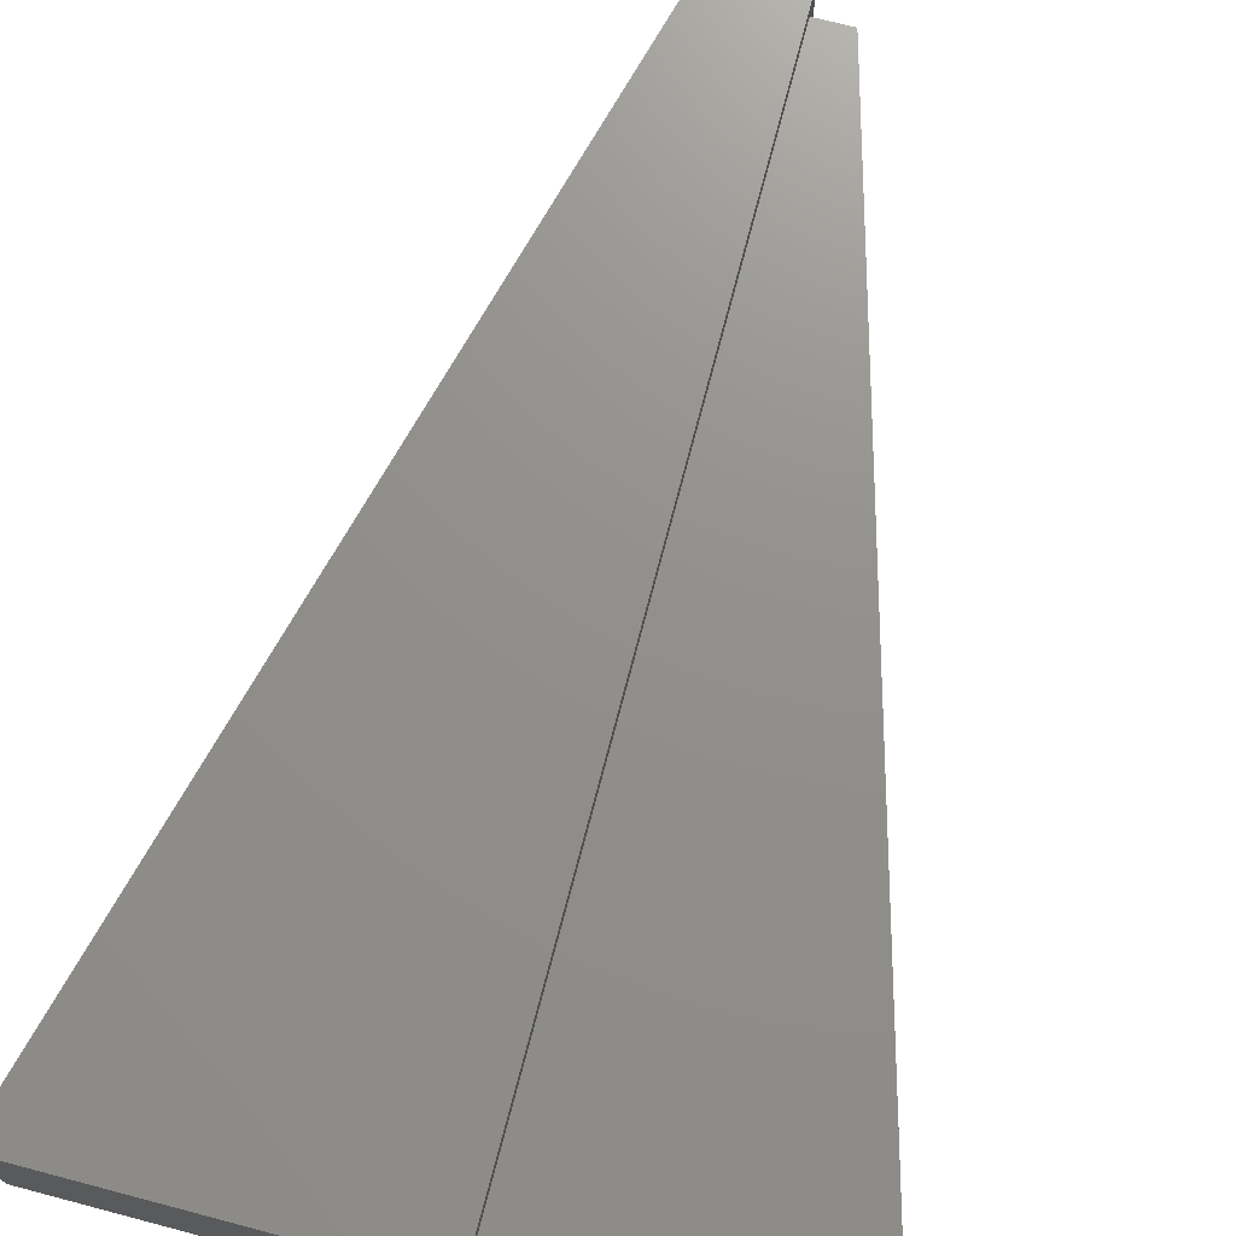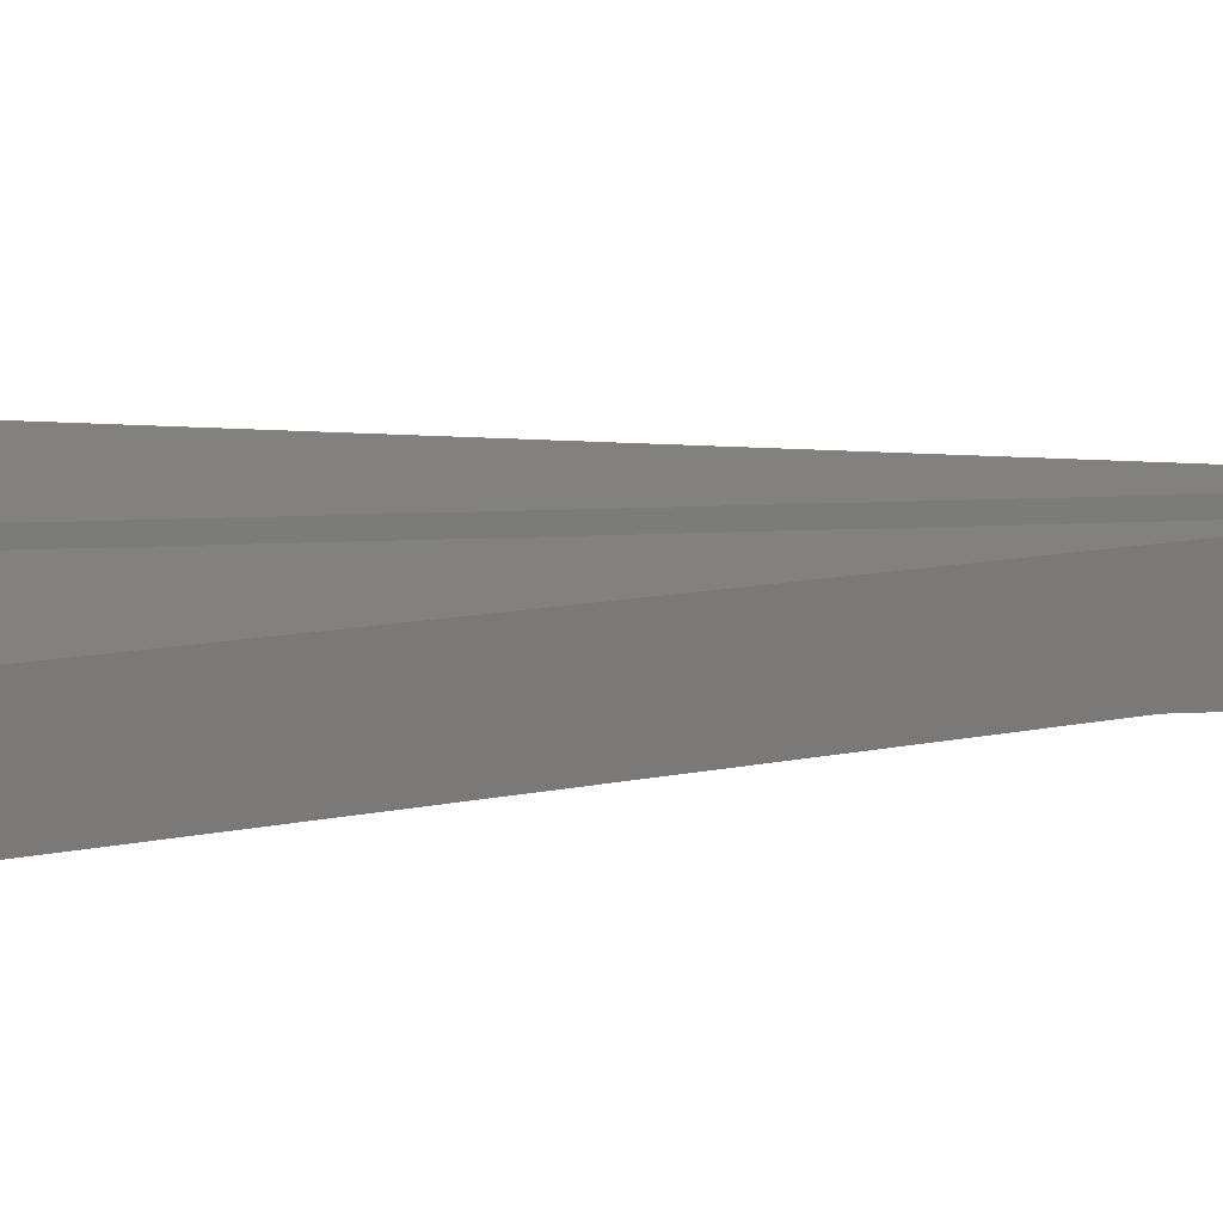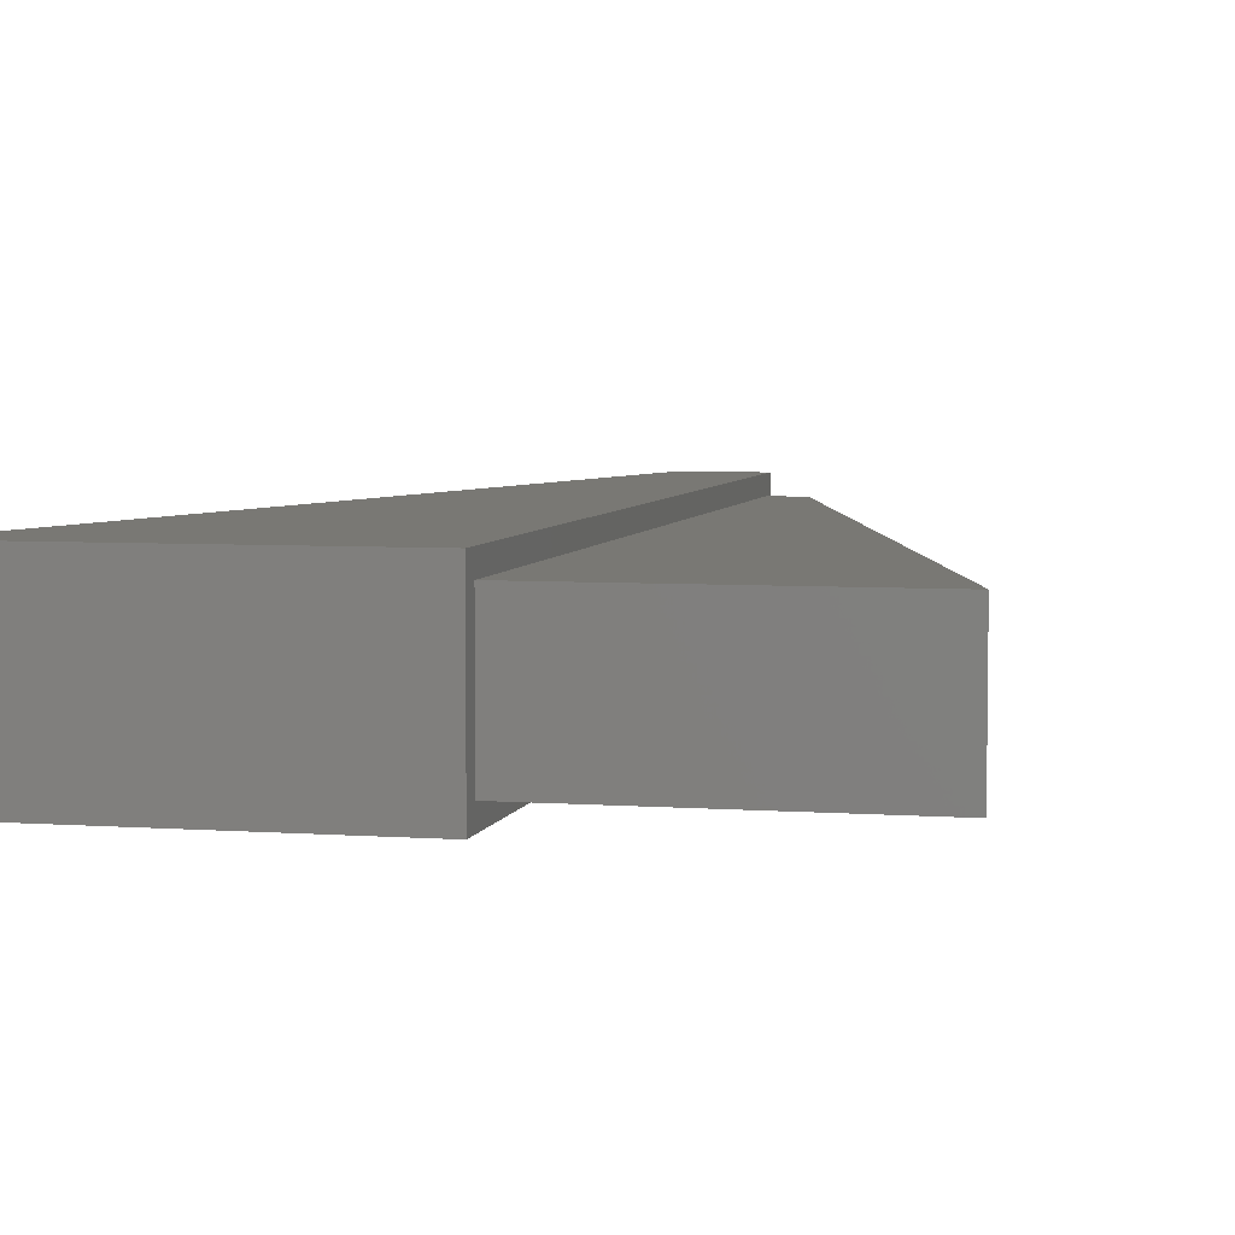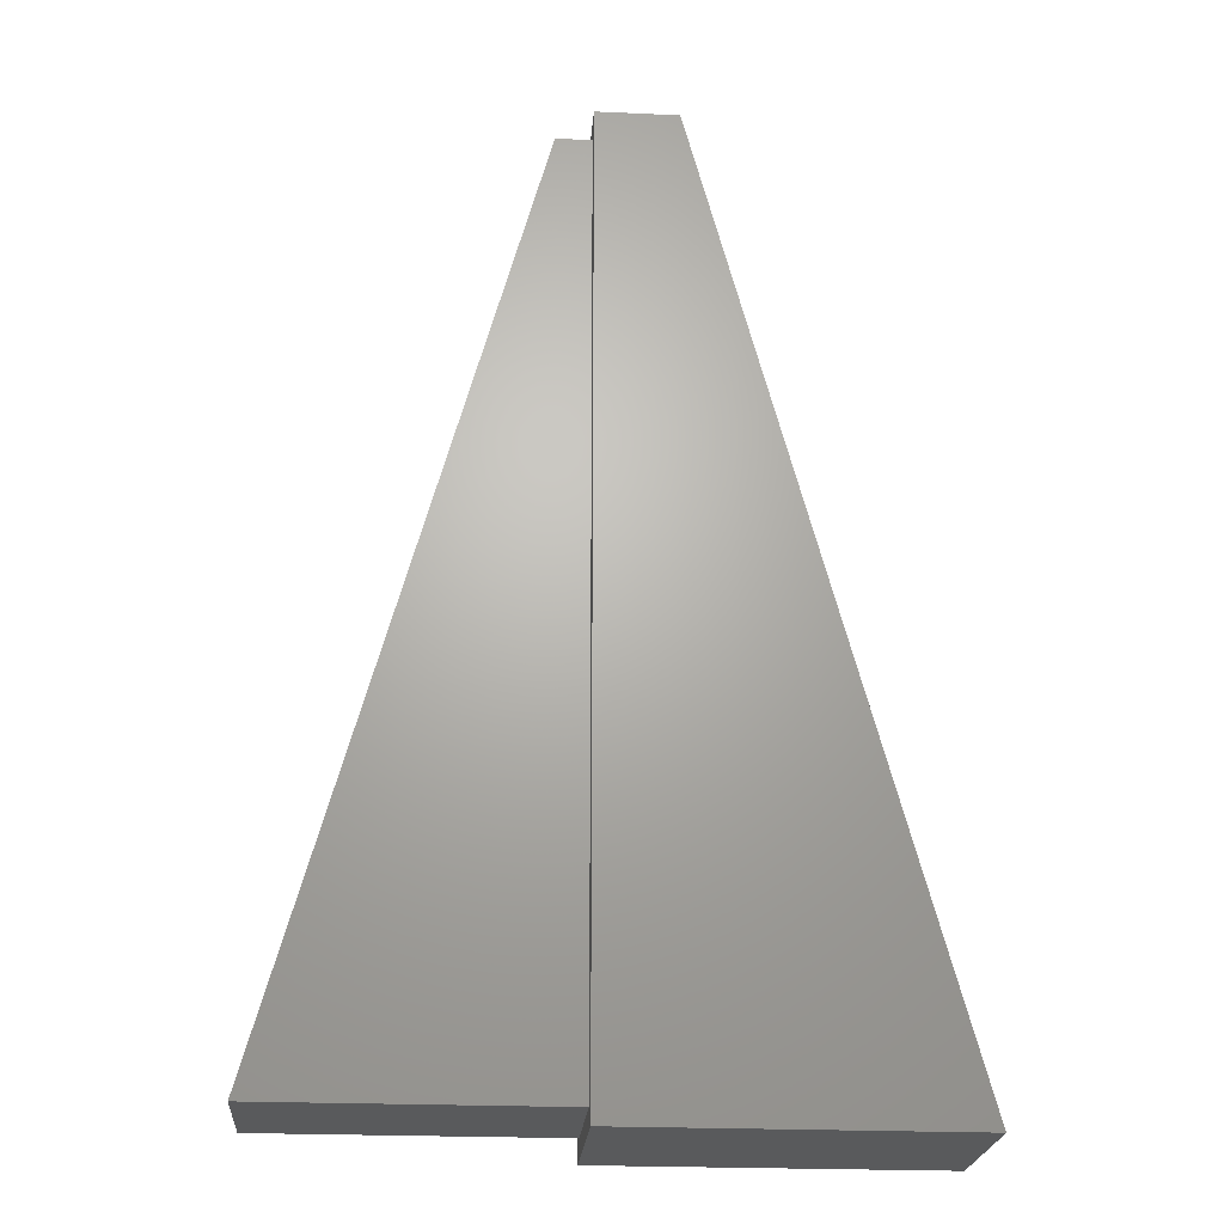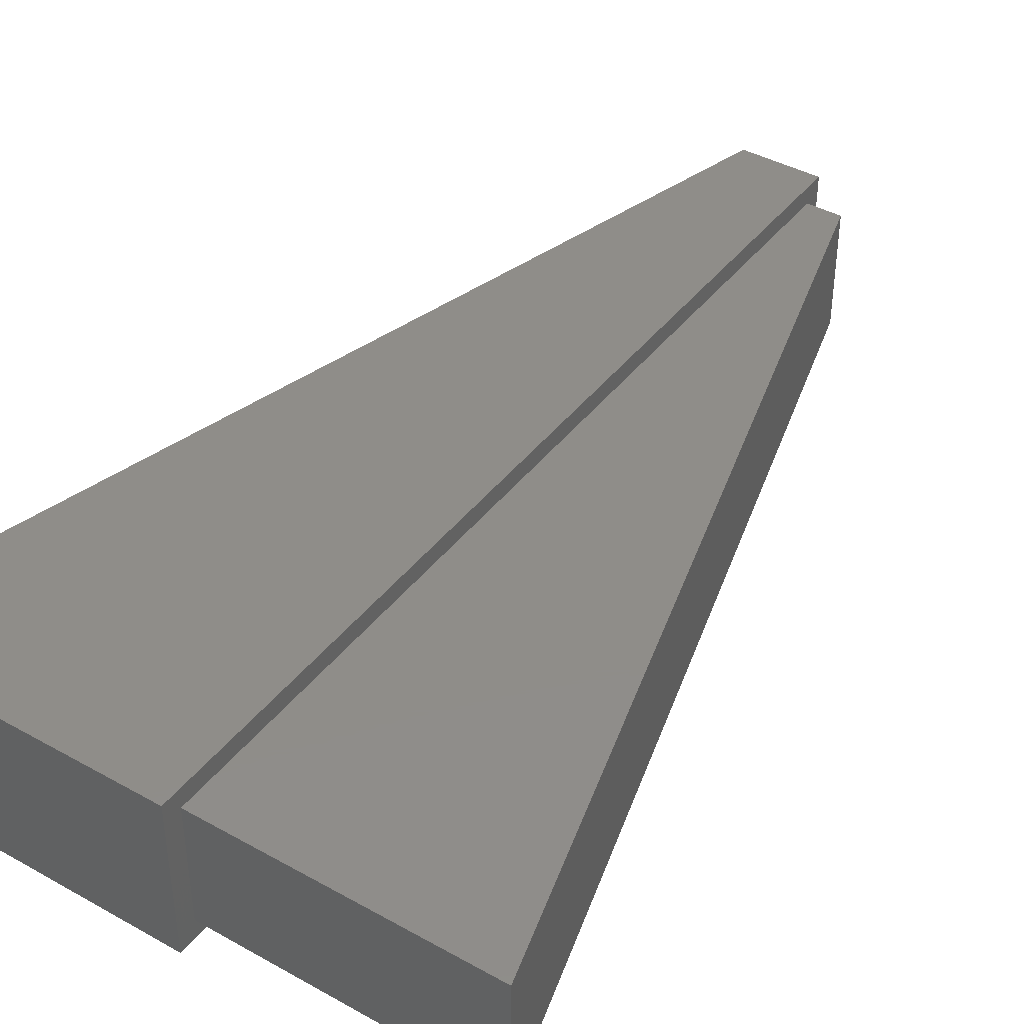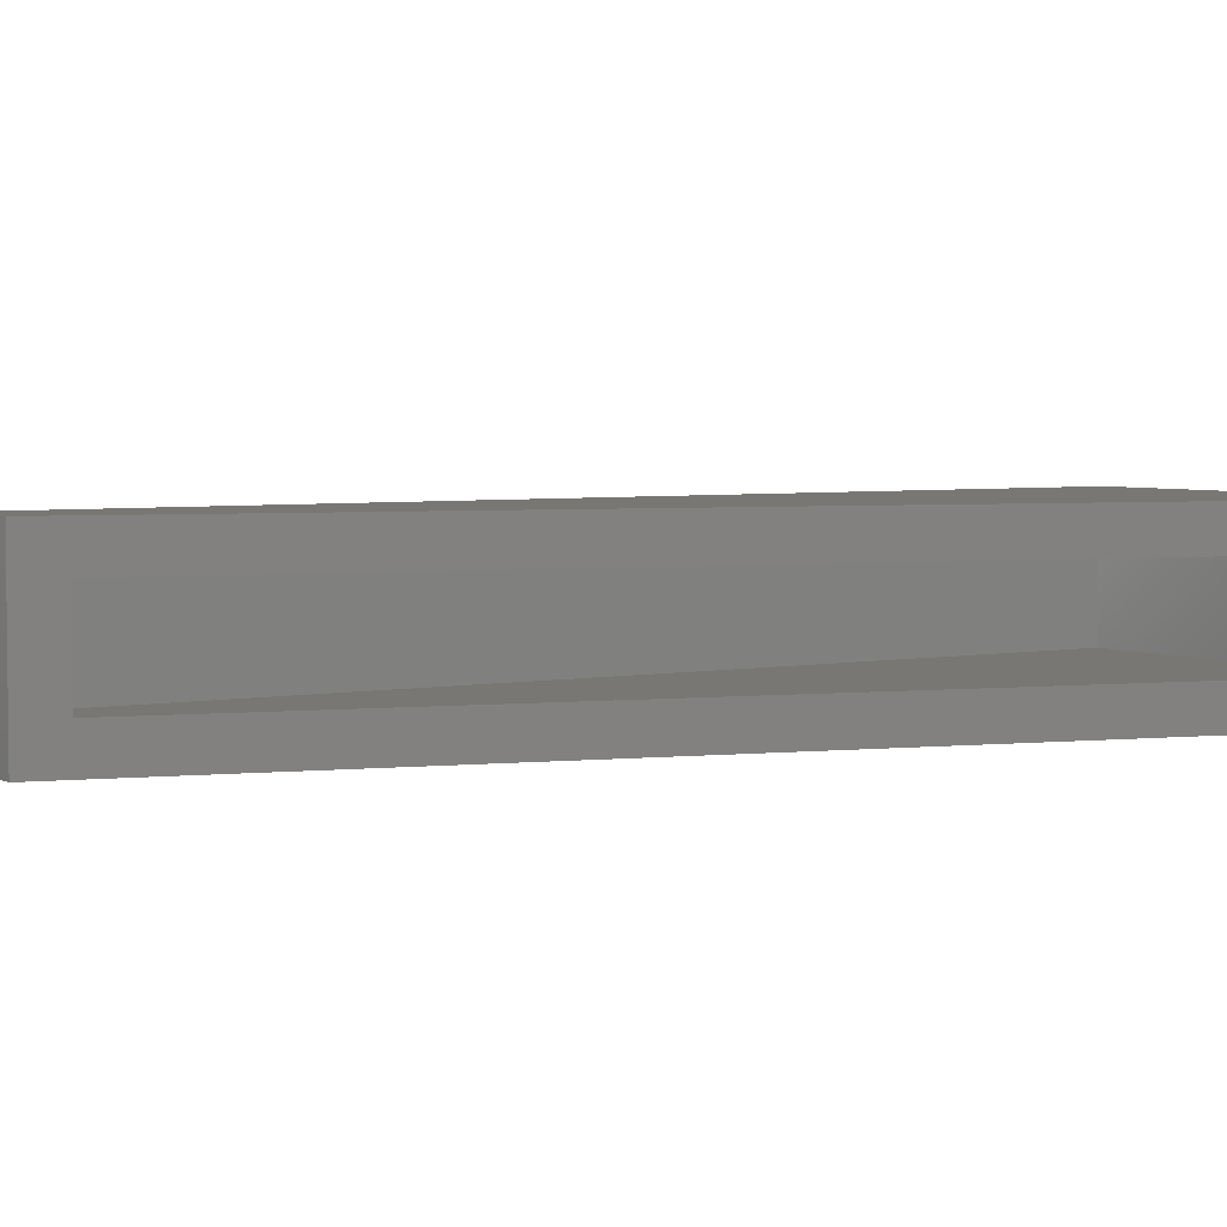
<metadata>
{"format":"stl","ext":"stl","renderer":"f3d","projection":"perspective","resolution":1024,"background":"white","views":[{"elev":72.3,"azim":14.7,"up":"+Z"},{"elev":16.1,"azim":84.4,"up":"+Z"},{"elev":5.2,"azim":12.9,"up":"+Z"},{"elev":-23.3,"azim":175.6,"up":"+Y"},{"elev":41.3,"azim":34.1,"up":"+Z"},{"elev":4.1,"azim":-123.0,"up":"+Z"}]}
</metadata>
<code>
# stl→obj: 24 verts, 44 faces
v 0.01826 0 0.1016
v 0.01826 0 0
v 0.2526 0 0.1016
v 0.2526 0 0
v 0.04737 0.75 0
v 0.01826 0.75 0
v 0.04737 0.75 0.1016
v 0.01826 0.75 0.1016
v 0.01826 0.7656 0.1172
v 0.01826 0.7656 -0.01562
v 0.01826 -0.01562 -0.01562
v 0.01826 -0.01562 0.1172
v -0.2541 -0.01562 0.1172
v -0.2459 0.01562 0.08594
v -0.2541 -0.01562 -0.01562
v -0.2459 0.01562 0.01562
v -0.04852 0.7656 -0.01562
v -0.05674 0.7344 0.01562
v -0.04852 0.7656 0.1172
v -0.05674 0.7344 0.08594
v -0.01299 0.01562 0.08594
v -0.01299 0.01562 0.01562
v -0.01299 0.7344 0.01562
v -0.01299 0.7344 0.08594
f 1 2 3
f 3 2 4
f 5 6 7
f 7 6 8
f 2 6 4
f 4 6 5
f 1 3 8
f 8 3 7
f 9 8 10
f 10 8 6
f 10 6 11
f 11 6 2
f 11 2 12
f 12 2 1
f 12 1 9
f 9 1 8
f 3 4 7
f 7 4 5
f 13 14 15
f 15 14 16
f 15 16 17
f 17 16 18
f 17 18 19
f 19 18 20
f 19 20 13
f 13 20 14
f 14 21 16
f 16 21 22
f 23 24 18
f 18 24 20
f 16 22 18
f 18 22 23
f 14 20 21
f 21 20 24
f 13 15 12
f 12 15 11
f 10 17 9
f 9 17 19
f 15 17 11
f 11 17 10
f 13 12 19
f 19 12 9
f 21 24 22
f 22 24 23

</code>
